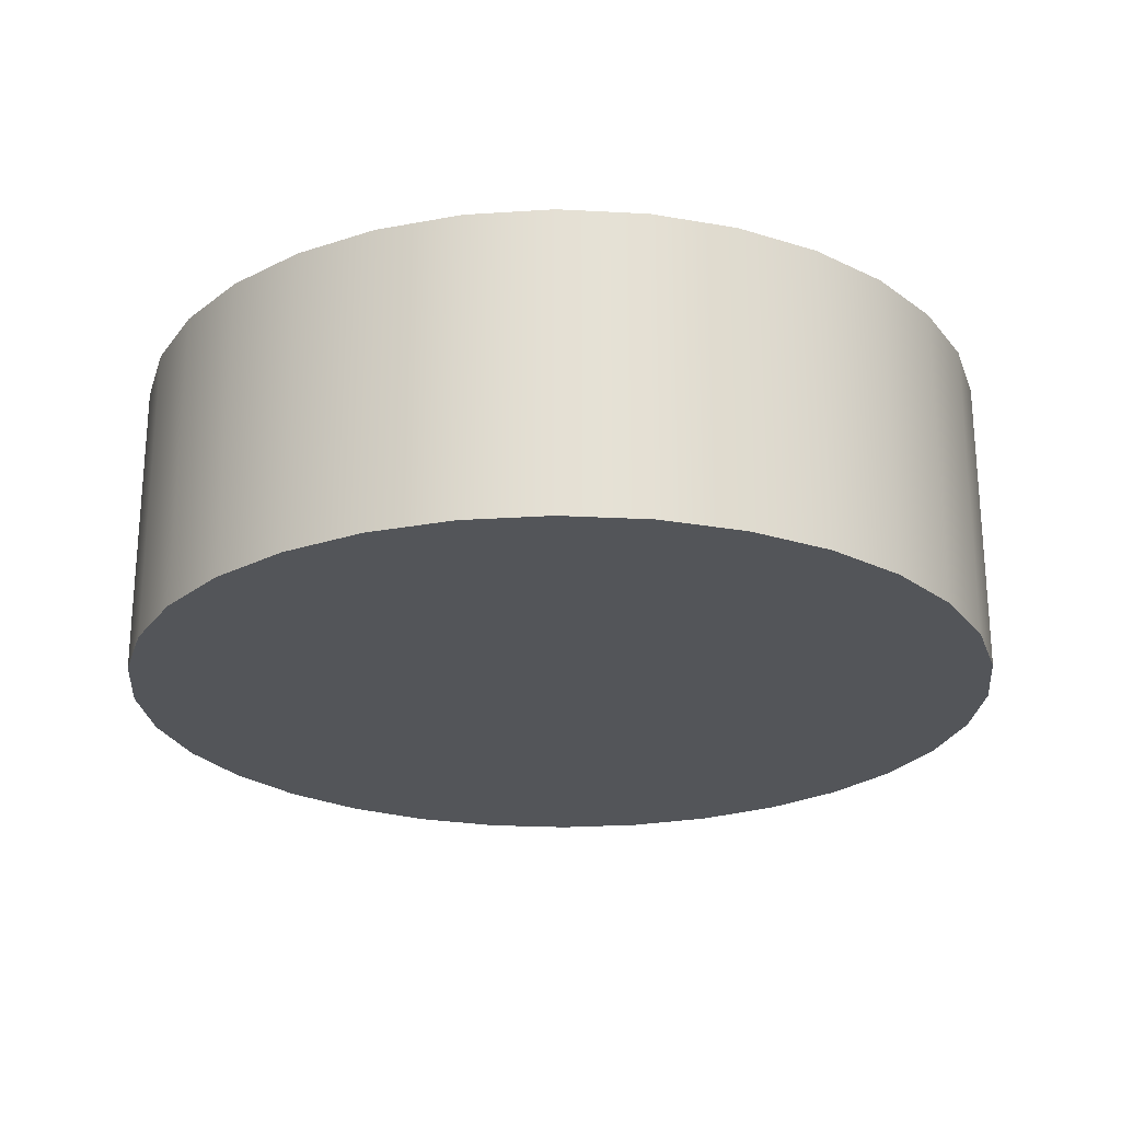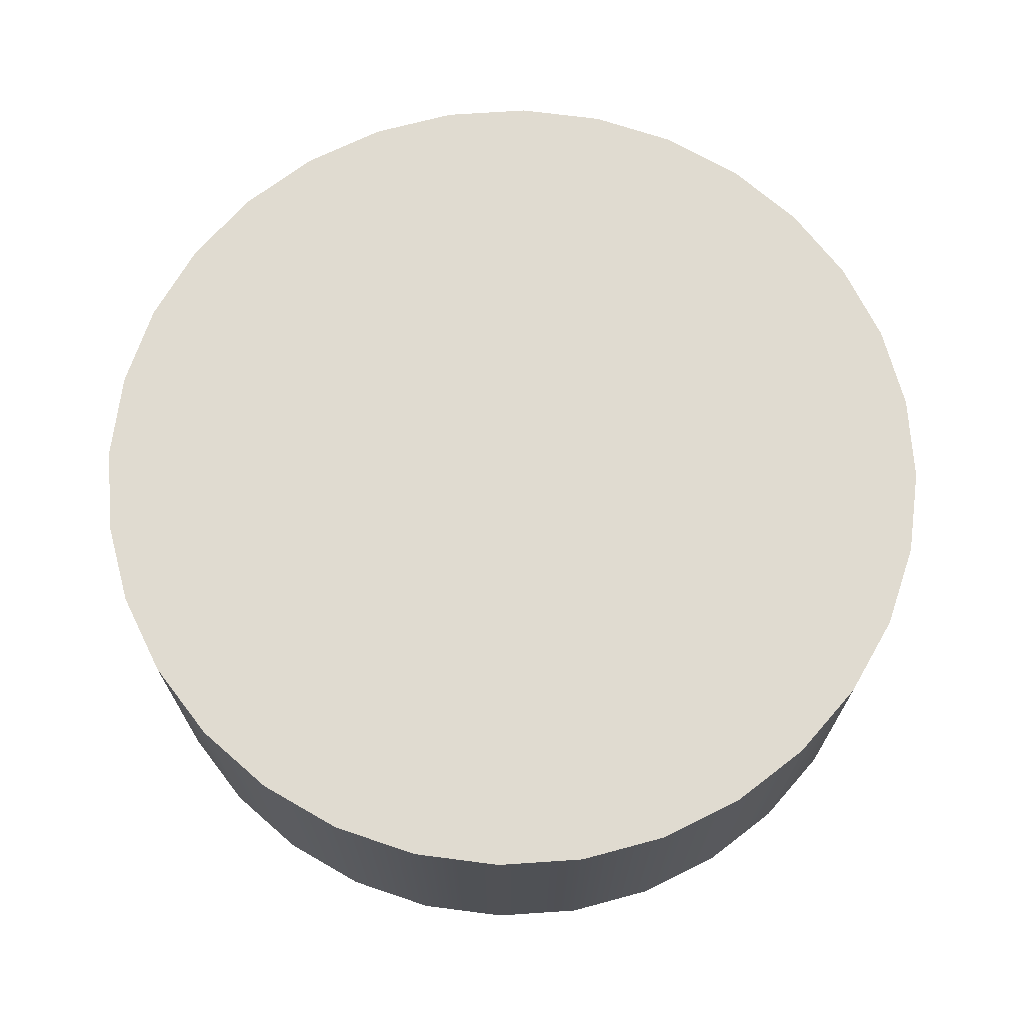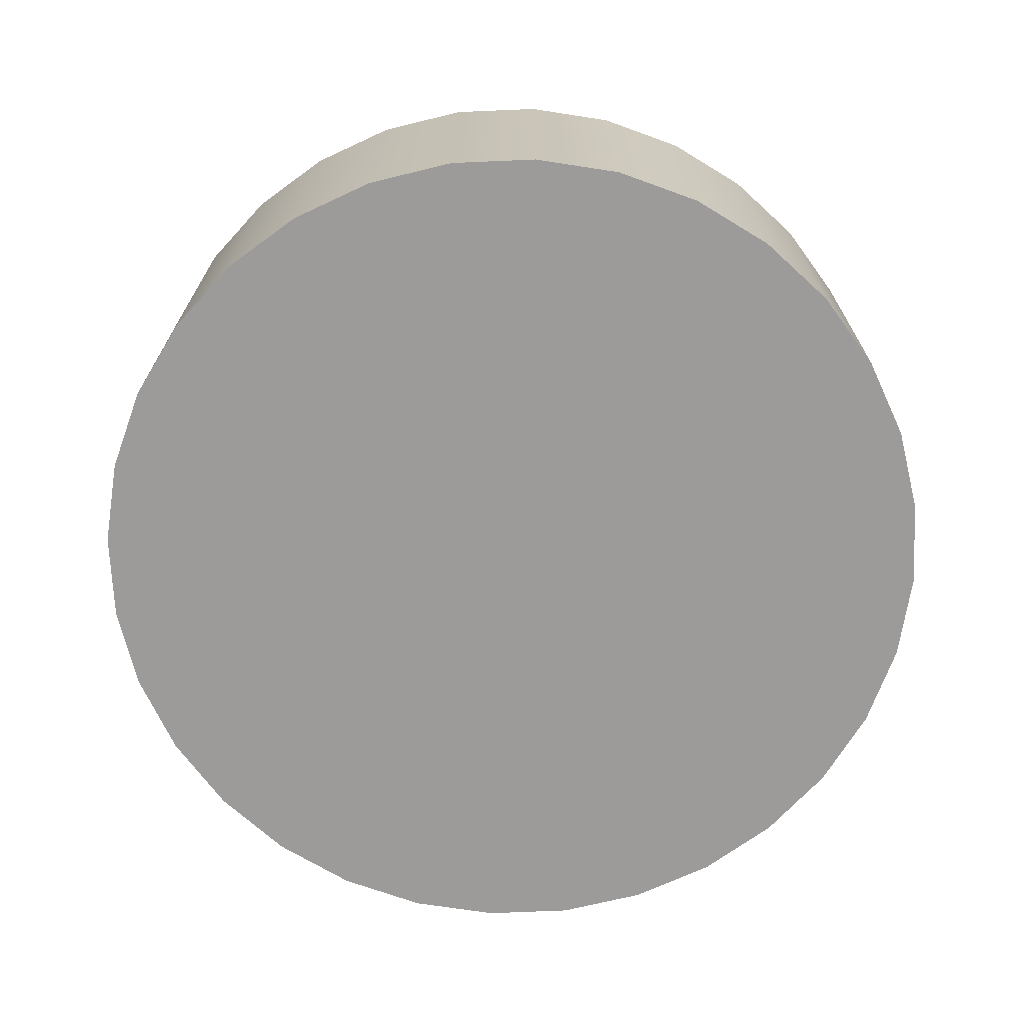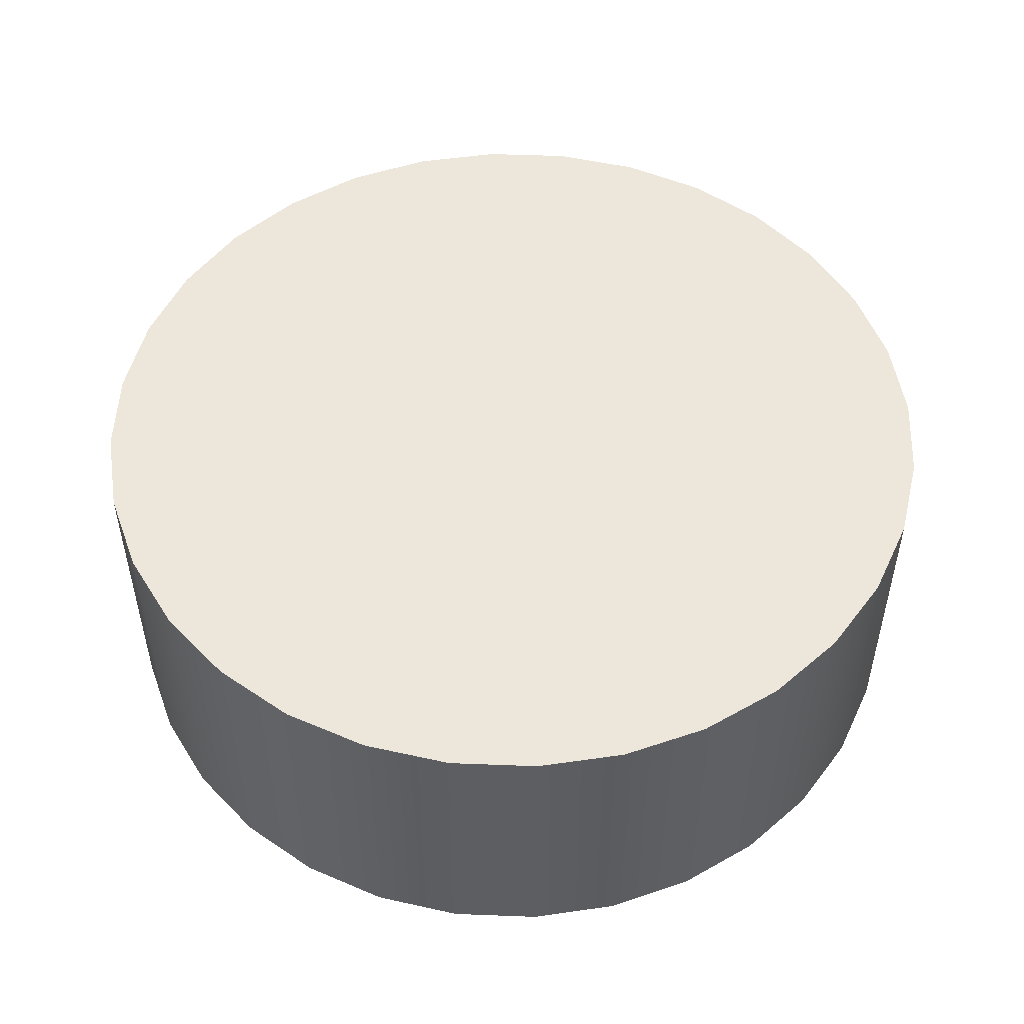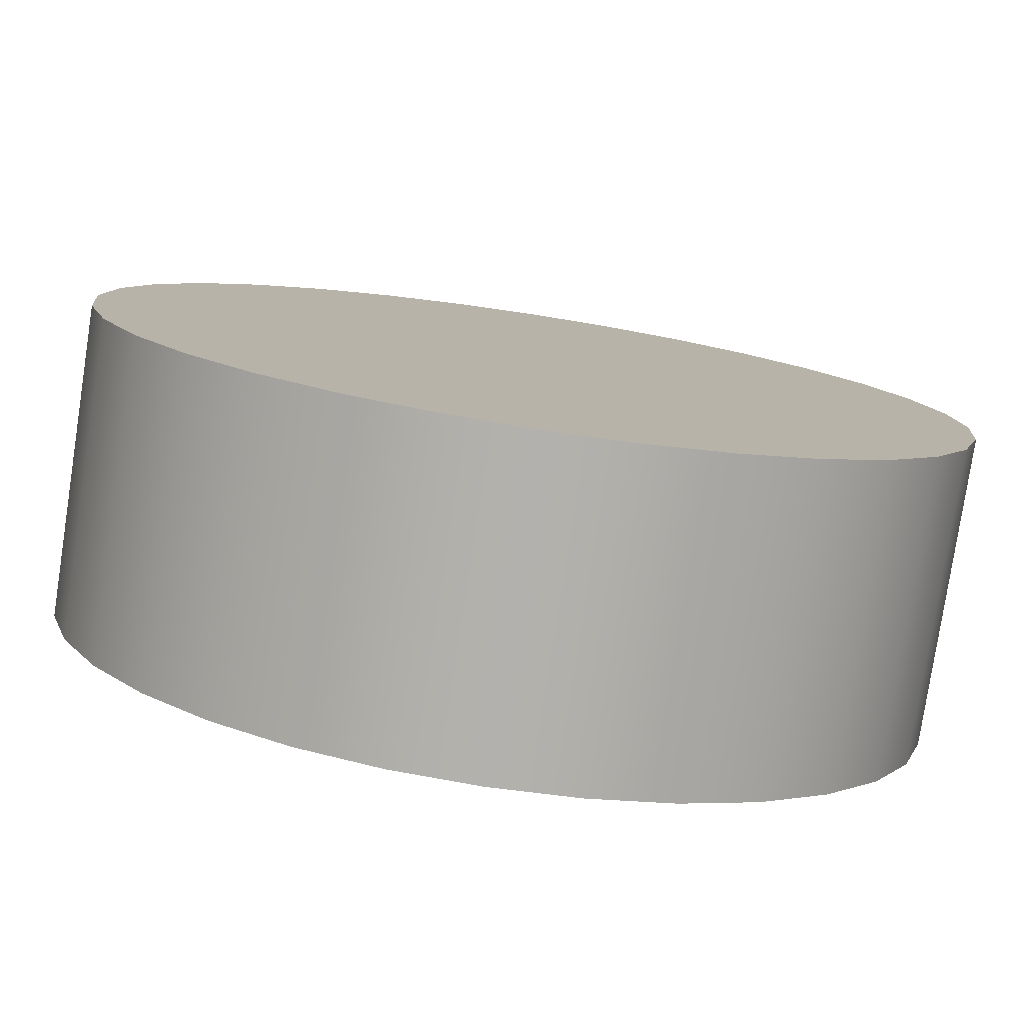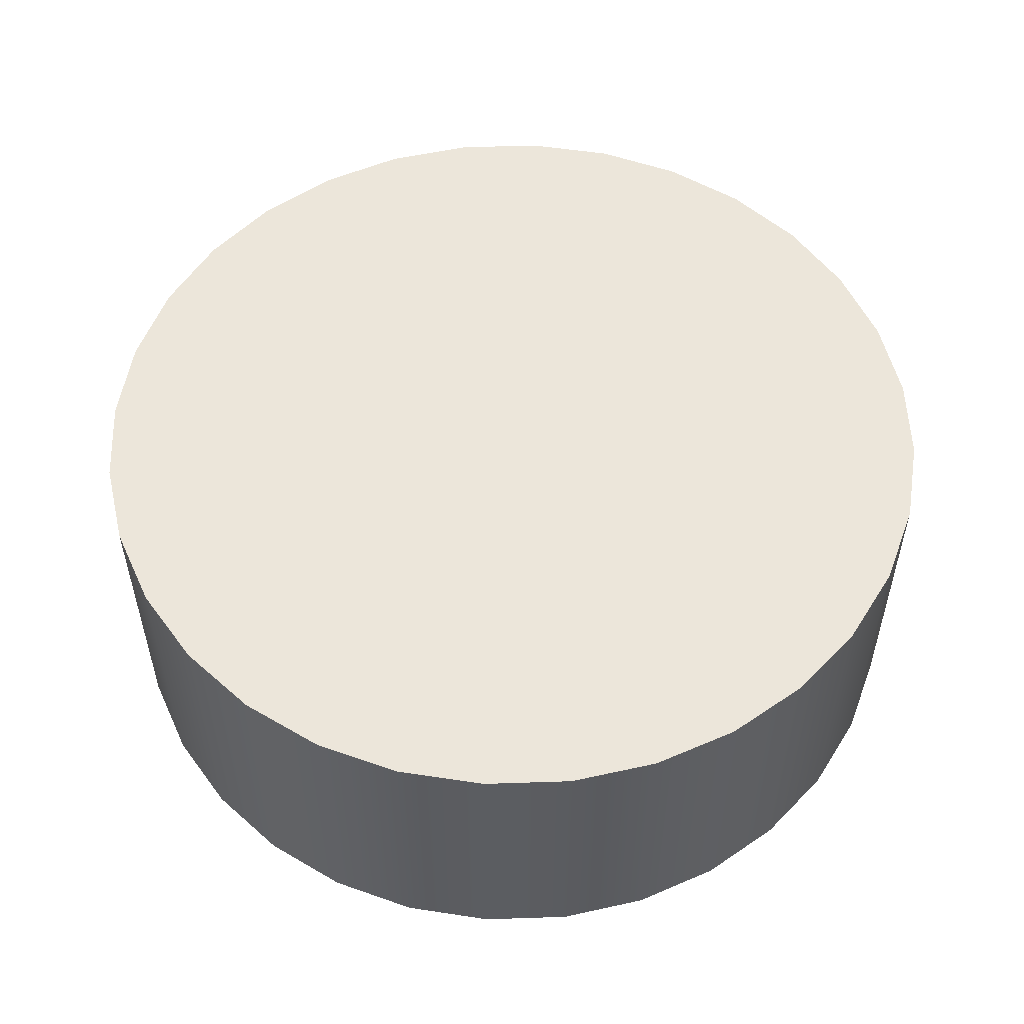
<metadata>
{"format":"obj","ext":"obj","renderer":"f3d","projection":"perspective","resolution":1024,"background":"white","views":[{"elev":-24.1,"azim":101.8,"up":"+Y"},{"elev":69.9,"azim":69.3,"up":"+Y"},{"elev":-69.9,"azim":53.1,"up":"+Y"},{"elev":51.5,"azim":-172.0,"up":"+Y"},{"elev":-79.2,"azim":171.3,"up":"+Z"},{"elev":54.3,"azim":3.6,"up":"+Y"}]}
</metadata>
<code>
o Wall_0005
v -7.228 14.73 -22.81
v -7.228 14.84 -22.81
v -7.2 14.84 -22.81
v -7.2 14.73 -22.81
v -7.172 14.84 -22.8
v -7.172 14.73 -22.8
v -7.147 14.84 -22.78
v -7.147 14.73 -22.78
v -7.125 14.84 -22.77
v -7.125 14.73 -22.77
v -7.107 14.84 -22.74
v -7.107 14.73 -22.74
v -7.093 14.84 -22.72
v -7.093 14.73 -22.72
v -7.085 14.84 -22.69
v -7.085 14.73 -22.69
v -7.082 14.84 -22.66
v -7.082 14.73 -22.66
v -7.085 14.84 -22.63
v -7.085 14.73 -22.63
v -7.093 14.84 -22.61
v -7.093 14.73 -22.61
v -7.107 14.84 -22.58
v -7.107 14.73 -22.58
v -7.125 14.84 -22.56
v -7.125 14.73 -22.56
v -7.147 14.84 -22.54
v -7.147 14.73 -22.54
v -7.172 14.84 -22.53
v -7.172 14.73 -22.53
v -7.2 14.84 -22.52
v -7.2 14.73 -22.52
v -7.228 14.84 -22.52
v -7.228 14.73 -22.52
v -7.257 14.84 -22.52
v -7.257 14.73 -22.52
v -7.284 14.84 -22.53
v -7.284 14.73 -22.53
v -7.309 14.84 -22.54
v -7.309 14.73 -22.54
v -7.332 14.84 -22.56
v -7.332 14.73 -22.56
v -7.35 14.84 -22.58
v -7.35 14.73 -22.58
v -7.363 14.84 -22.61
v -7.363 14.73 -22.61
v -7.372 14.84 -22.63
v -7.372 14.73 -22.63
v -7.374 14.84 -22.66
v -7.374 14.73 -22.66
v -7.372 14.84 -22.69
v -7.372 14.73 -22.69
v -7.363 14.84 -22.72
v -7.363 14.73 -22.72
v -7.35 14.84 -22.74
v -7.35 14.73 -22.74
v -7.332 14.84 -22.77
v -7.332 14.73 -22.77
v -7.309 14.84 -22.78
v -7.309 14.73 -22.78
v -7.284 14.84 -22.8
v -7.284 14.73 -22.8
v -7.2 14.84 -22.81
v -7.228 14.84 -22.81
v -7.257 14.84 -22.81
v -7.284 14.84 -22.8
v -7.309 14.84 -22.78
v -7.332 14.84 -22.77
v -7.35 14.84 -22.74
v -7.363 14.84 -22.72
v -7.372 14.84 -22.69
v -7.374 14.84 -22.66
v -7.372 14.84 -22.63
v -7.363 14.84 -22.61
v -7.35 14.84 -22.58
v -7.332 14.84 -22.56
v -7.309 14.84 -22.54
v -7.284 14.84 -22.53
v -7.257 14.84 -22.52
v -7.228 14.84 -22.52
v -7.2 14.84 -22.52
v -7.172 14.84 -22.53
v -7.147 14.84 -22.54
v -7.125 14.84 -22.56
v -7.107 14.84 -22.58
v -7.093 14.84 -22.61
v -7.085 14.84 -22.63
v -7.082 14.84 -22.66
v -7.085 14.84 -22.69
v -7.093 14.84 -22.72
v -7.107 14.84 -22.74
v -7.125 14.84 -22.77
v -7.147 14.84 -22.78
v -7.172 14.84 -22.8
v -7.257 14.73 -22.81
v -7.257 14.84 -22.81
v -7.228 14.73 -22.81
v -7.2 14.73 -22.81
v -7.172 14.73 -22.8
v -7.147 14.73 -22.78
v -7.125 14.73 -22.77
v -7.107 14.73 -22.74
v -7.093 14.73 -22.72
v -7.085 14.73 -22.69
v -7.082 14.73 -22.66
v -7.085 14.73 -22.63
v -7.093 14.73 -22.61
v -7.107 14.73 -22.58
v -7.125 14.73 -22.56
v -7.147 14.73 -22.54
v -7.172 14.73 -22.53
v -7.2 14.73 -22.52
v -7.228 14.73 -22.52
v -7.257 14.73 -22.52
v -7.284 14.73 -22.53
v -7.309 14.73 -22.54
v -7.332 14.73 -22.56
v -7.35 14.73 -22.58
v -7.363 14.73 -22.61
v -7.372 14.73 -22.63
v -7.374 14.73 -22.66
v -7.372 14.73 -22.69
v -7.363 14.73 -22.72
v -7.35 14.73 -22.74
v -7.332 14.73 -22.77
v -7.309 14.73 -22.78
v -7.284 14.73 -22.8
v -7.257 14.73 -22.81
f 1 2 3
f 1 3 4
f 4 3 5
f 4 5 6
f 6 5 7
f 6 7 8
f 8 7 9
f 8 9 10
f 10 9 11
f 10 11 12
f 12 11 13
f 12 13 14
f 14 13 15
f 14 15 16
f 16 15 17
f 16 17 18
f 18 17 19
f 18 19 20
f 20 19 21
f 20 21 22
f 22 21 23
f 22 23 24
f 24 23 25
f 24 25 26
f 26 25 27
f 26 27 28
f 28 27 29
f 28 29 30
f 30 29 31
f 30 31 32
f 32 31 33
f 32 33 34
f 34 33 35
f 34 35 36
f 36 35 37
f 36 37 38
f 38 37 39
f 38 39 40
f 40 39 41
f 40 41 42
f 42 41 43
f 42 43 44
f 44 43 45
f 44 45 46
f 46 45 47
f 46 47 48
f 48 47 49
f 48 49 50
f 50 49 51
f 50 51 52
f 52 51 53
f 52 53 54
f 54 53 55
f 54 55 56
f 56 55 57
f 56 57 58
f 58 57 59
f 58 59 60
f 60 59 61
f 60 61 62
f 63 64 65
f 63 65 66
f 63 66 67
f 63 67 68
f 63 68 69
f 63 69 70
f 63 70 71
f 63 71 72
f 63 72 73
f 63 73 74
f 63 74 75
f 63 75 76
f 63 76 77
f 63 77 78
f 63 78 79
f 63 79 80
f 63 80 81
f 63 81 82
f 63 82 83
f 63 83 84
f 63 84 85
f 63 85 86
f 63 86 87
f 63 87 88
f 63 88 89
f 63 89 90
f 63 90 91
f 63 91 92
f 63 92 93
f 63 93 94
f 95 96 2
f 95 2 1
f 62 61 96
f 62 96 95
f 97 98 99
f 97 99 100
f 97 100 101
f 97 101 102
f 97 102 103
f 97 103 104
f 97 104 105
f 97 105 106
f 97 106 107
f 97 107 108
f 97 108 109
f 97 109 110
f 97 110 111
f 97 111 112
f 97 112 113
f 97 113 114
f 97 114 115
f 97 115 116
f 97 116 117
f 97 117 118
f 97 118 119
f 97 119 120
f 97 120 121
f 97 121 122
f 97 122 123
f 97 123 124
f 97 124 125
f 97 125 126
f 97 126 127
f 97 127 128

</code>
